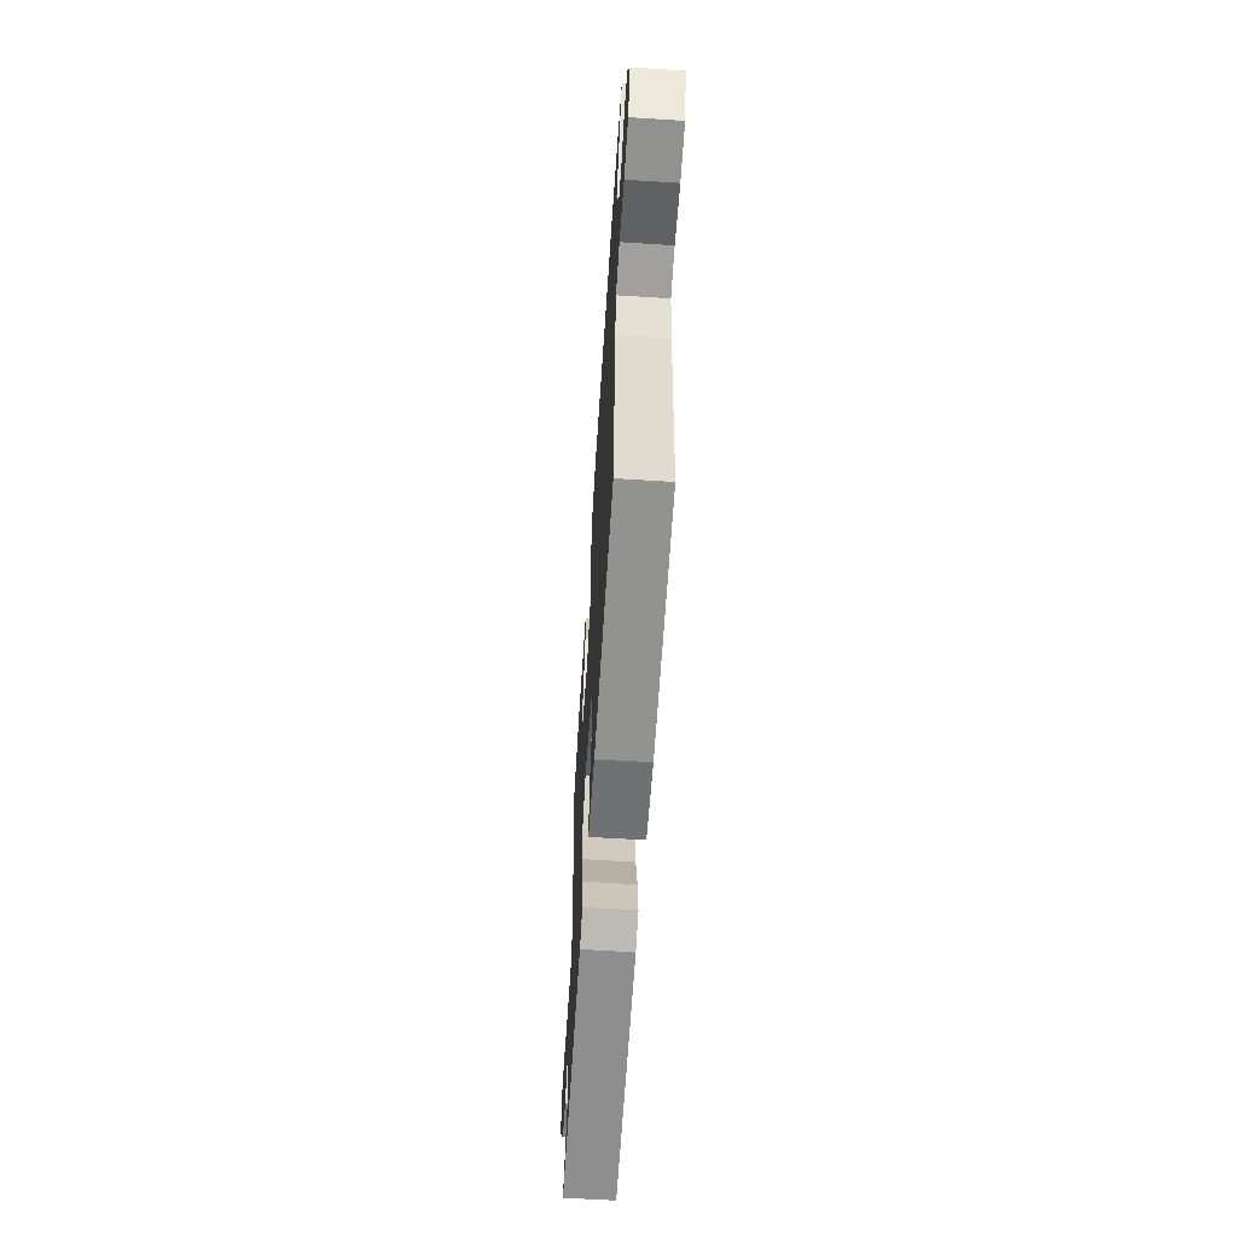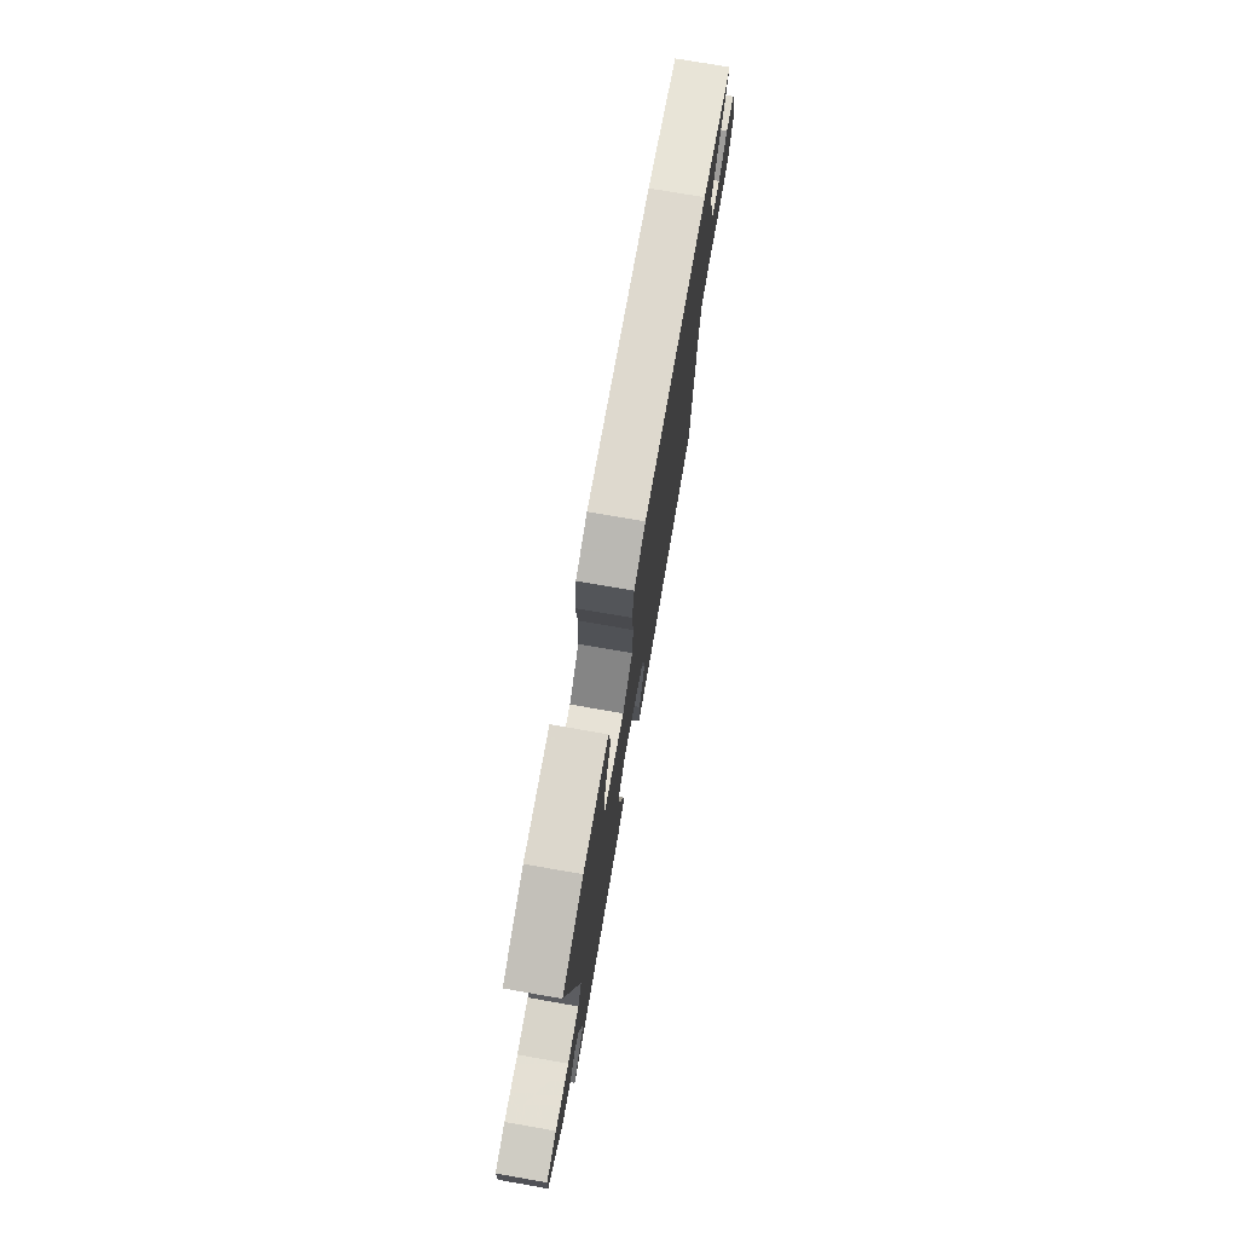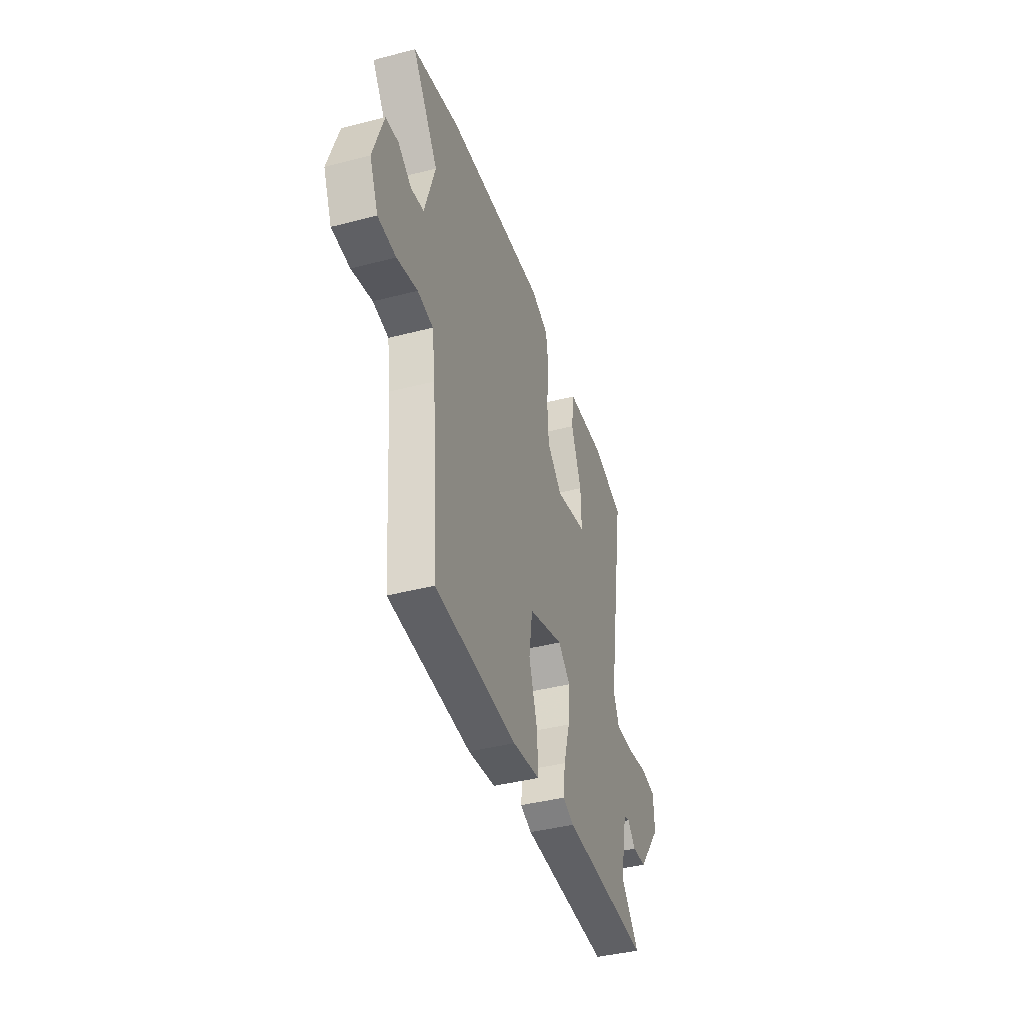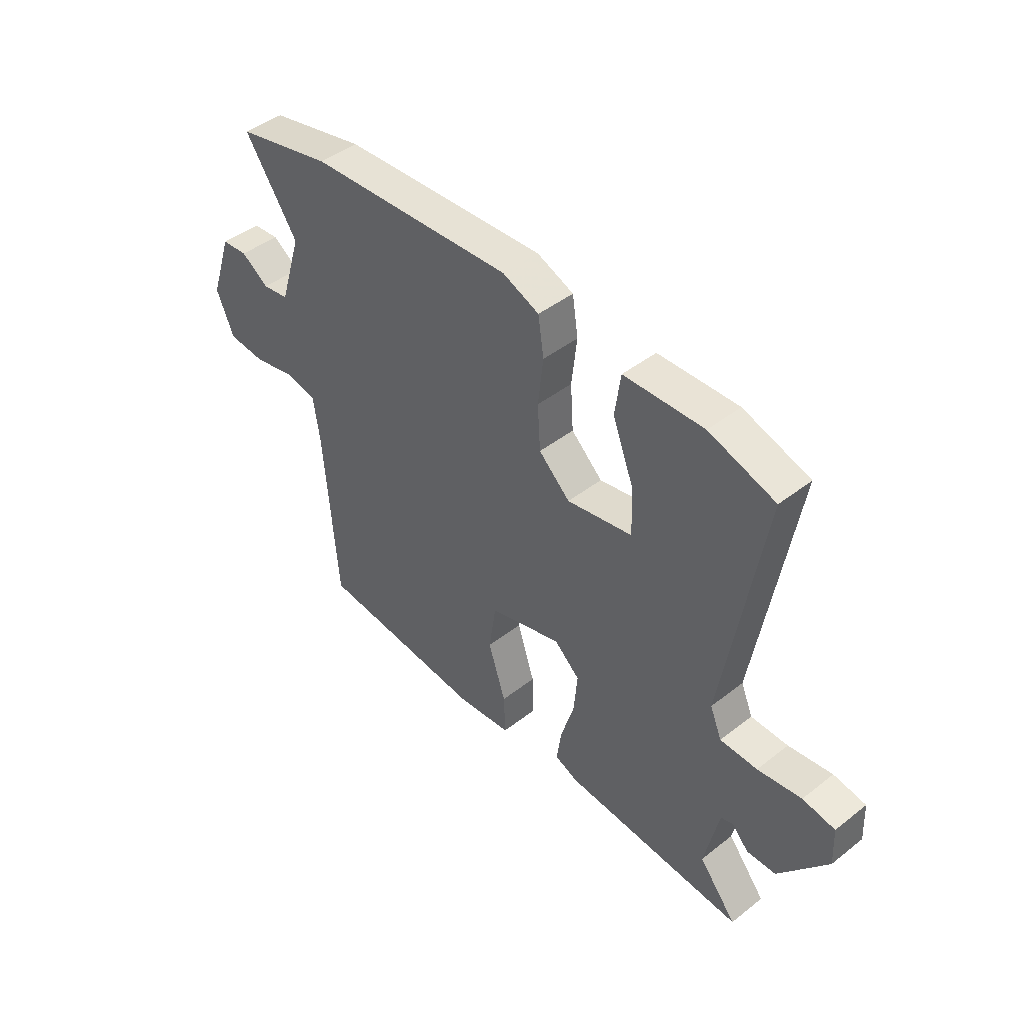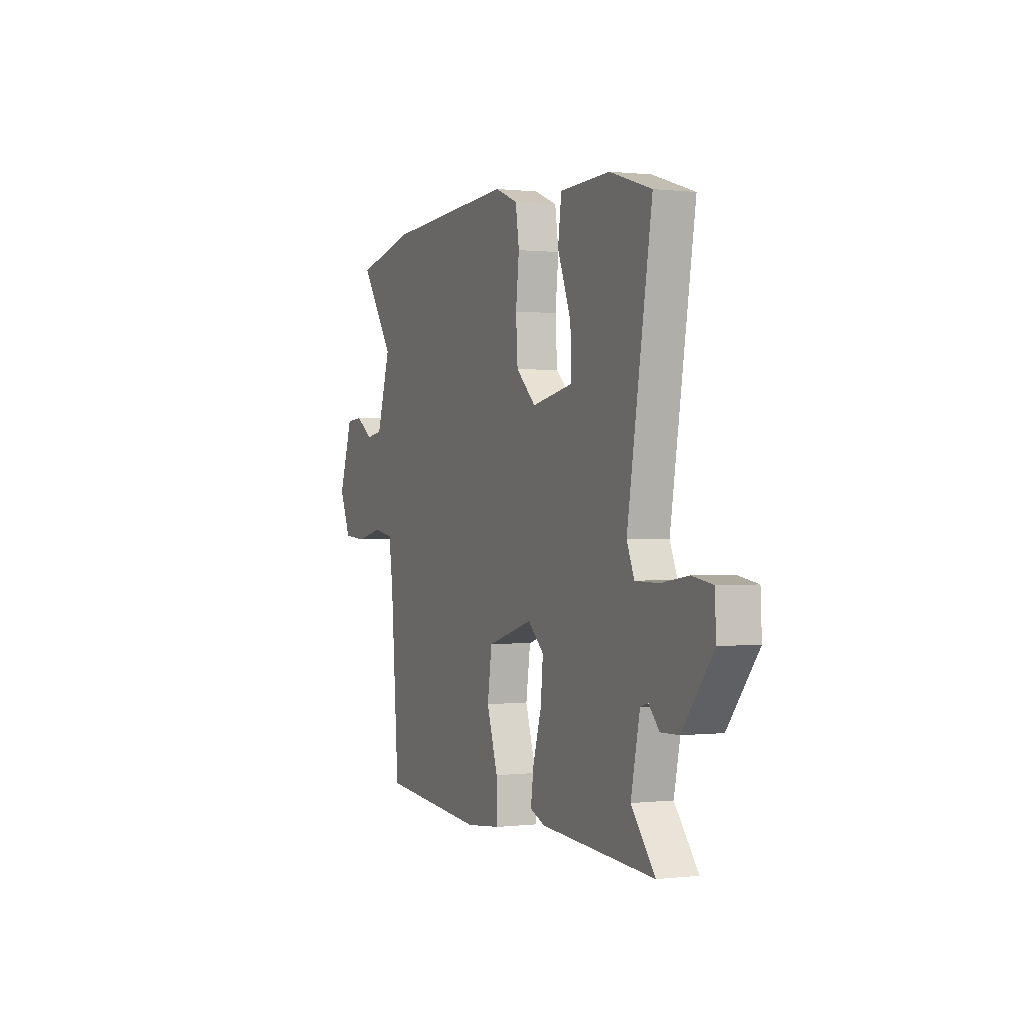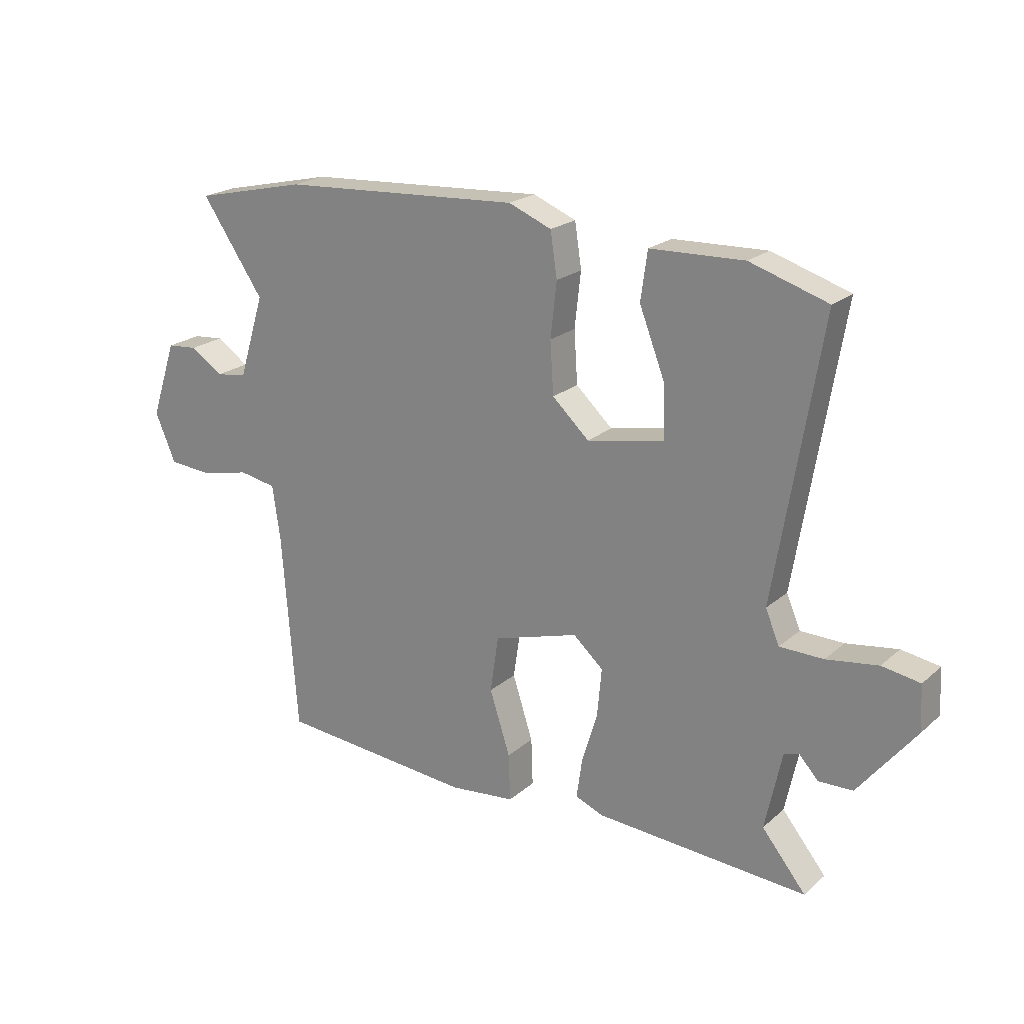
<metadata>
{"format":"obj","ext":"obj","renderer":"f3d","projection":"perspective","resolution":1024,"background":"white","views":[{"elev":-61.5,"azim":86.3,"up":"+Z"},{"elev":74.9,"azim":-80.1,"up":"+Z"},{"elev":-40.2,"azim":107.8,"up":"+Z"},{"elev":44.5,"azim":-132.3,"up":"+Z"},{"elev":0.3,"azim":-113.5,"up":"+Z"},{"elev":21.4,"azim":-145.7,"up":"+Z"}]}
</metadata>
<code>
v 0.496 0.07 -0.499
v 0.143 0.07 -0.528
v 0.025 0.07 -0.515
v 0.028 0.07 -0.43
v 0.065 0.07 -0.316
v 0.05 0.07 -0.215
v -0.103 0.07 -0.169
v -0.157 0.07 -0.217
v -0.149 0.07 -0.303
v -0.121 0.07 -0.396
v -0.111 0.07 -0.467
v -0.161 0.07 -0.487
v -0.543 0.07 -0.51
v -0.464 0.07 -0.413
v -0.494 0.07 -0.272
v -0.52 0.07 -0.264
v -0.555 0.07 -0.302
v -0.616 0.07 -0.3
v -0.718 0.07 -0.171
v -0.714 0.07 -0.09
v -0.646 0.07 -0.079
v -0.554 0.07 -0.093
v -0.476 0.07 -0.092
v -0.451 0.07 -0.033
v -0.533 0.07 0.462
v -0.394 0.07 0.506
v -0.226 0.07 0.5
v -0.214 0.07 0.413
v -0.259 0.07 0.297
v -0.262 0.07 0.201
v -0.124 0.07 0.174
v -0.058 0.07 0.235
v -0.052 0.07 0.328
v -0.063 0.07 0.426
v -0.051 0.07 0.505
v 0.026 0.07 0.536
v 0.457 0.07 0.51
v 0.659 0.07 0.464
v 0.547 0.07 0.301
v 0.593 0.07 0.153
v 0.649 0.07 0.144
v 0.707 0.07 0.183
v 0.762 0.07 0.178
v 0.808 0.07 0.041
v 0.771 0.07 -0.046
v 0.693 0.07 -0.052
v 0.604 0.07 -0.032
v 0.537 0.07 -0.044
v 0.523 0.07 -0.141
v 0.496 0 -0.499
v 0.143 0 -0.528
v 0.025 0 -0.515
v 0.028 0 -0.43
v 0.065 0 -0.316
v 0.05 0 -0.215
v -0.103 0 -0.169
v -0.157 0 -0.217
v -0.149 0 -0.303
v -0.121 0 -0.396
v -0.111 0 -0.467
v -0.161 0 -0.487
v -0.543 0 -0.51
v -0.464 0 -0.413
v -0.494 0 -0.272
v -0.52 0 -0.264
v -0.555 0 -0.302
v -0.616 0 -0.3
v -0.718 0 -0.171
v -0.714 0 -0.09
v -0.646 0 -0.079
v -0.554 0 -0.093
v -0.476 0 -0.092
v -0.451 0 -0.033
v -0.533 0 0.462
v -0.394 0 0.506
v -0.226 0 0.5
v -0.214 0 0.413
v -0.259 0 0.297
v -0.262 0 0.201
v -0.124 0 0.174
v -0.058 0 0.235
v -0.052 0 0.328
v -0.063 0 0.426
v -0.051 0 0.505
v 0.026 0 0.536
v 0.457 0 0.51
v 0.659 0 0.464
v 0.547 0 0.301
v 0.593 0 0.153
v 0.649 0 0.144
v 0.707 0 0.183
v 0.762 0 0.178
v 0.808 0 0.041
v 0.771 0 -0.046
v 0.693 0 -0.052
v 0.604 0 -0.032
v 0.537 0 -0.044
v 0.523 0 -0.141
f 44 45 46 47
f 44 47 48
f 41 42 43 44
f 40 41 44 48
f 39 40 48
f 36 37 38 39
f 36 39 48 49
f 33 34 35 36
f 32 33 36 49
f 26 27 28 29
f 24 25 26 29
f 23 24 29 30
f 19 20 21 22
f 19 22 23
f 16 17 18 19
f 15 16 19 23
f 14 15 23 30
f 12 13 14
f 9 10 11 12
f 8 9 12 14
f 7 8 14 30
f 2 3 4 5
f 2 5 6
f 1 2 6
f 31 32 49 1
f 6 7 30 31
f 1 6 31
f 96 95 94 93
f 97 96 93
f 93 92 91 90
f 97 93 90 89
f 97 89 88
f 88 87 86 85
f 98 97 88 85
f 85 84 83 82
f 98 85 82 81
f 78 77 76 75
f 78 75 74 73
f 79 78 73 72
f 71 70 69 68
f 72 71 68
f 68 67 66 65
f 72 68 65 64
f 79 72 64 63
f 63 62 61
f 61 60 59 58
f 63 61 58 57
f 79 63 57 56
f 54 53 52 51
f 55 54 51
f 55 51 50
f 50 98 81 80
f 80 79 56 55
f 80 55 50
f 1 50 51 2
f 2 51 52 3
f 3 52 53 4
f 4 53 54 5
f 5 54 55 6
f 6 55 56 7
f 7 56 57 8
f 8 57 58 9
f 9 58 59 10
f 10 59 60 11
f 11 60 61 12
f 12 61 62 13
f 13 62 63 14
f 14 63 64 15
f 15 64 65 16
f 16 65 66 17
f 17 66 67 18
f 18 67 68 19
f 19 68 69 20
f 20 69 70 21
f 21 70 71 22
f 22 71 72 23
f 23 72 73 24
f 24 73 74 25
f 25 74 75 26
f 26 75 76 27
f 27 76 77 28
f 28 77 78 29
f 29 78 79 30
f 30 79 80 31
f 31 80 81 32
f 32 81 82 33
f 33 82 83 34
f 34 83 84 35
f 35 84 85 36
f 36 85 86 37
f 37 86 87 38
f 38 87 88 39
f 39 88 89 40
f 40 89 90 41
f 41 90 91 42
f 42 91 92 43
f 43 92 93 44
f 44 93 94 45
f 45 94 95 46
f 46 95 96 47
f 47 96 97 48
f 48 97 98 49
f 49 98 50 1

</code>
